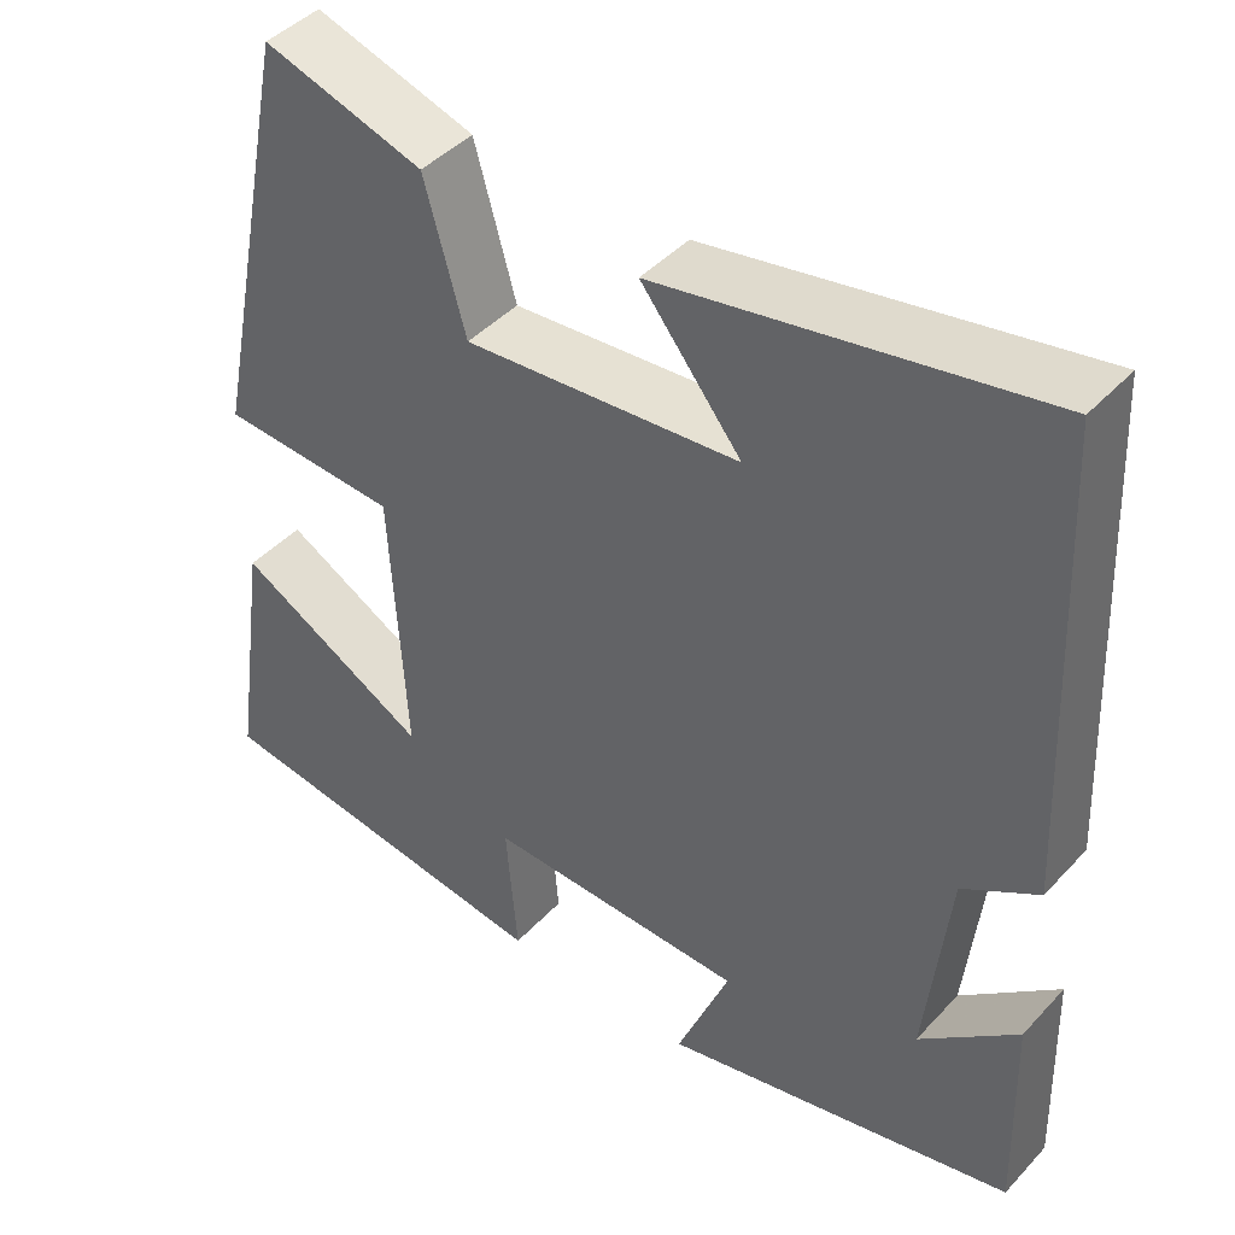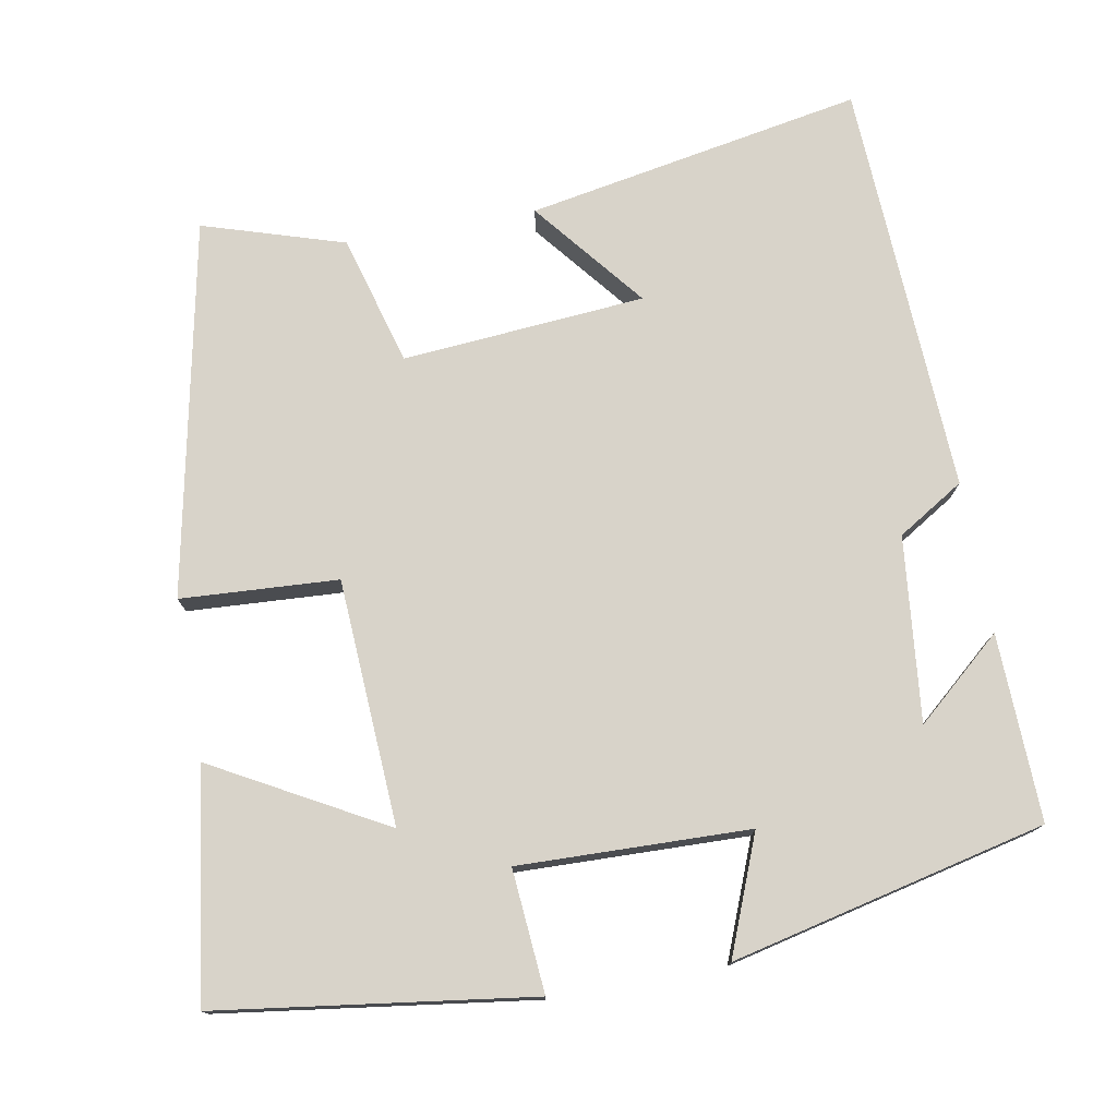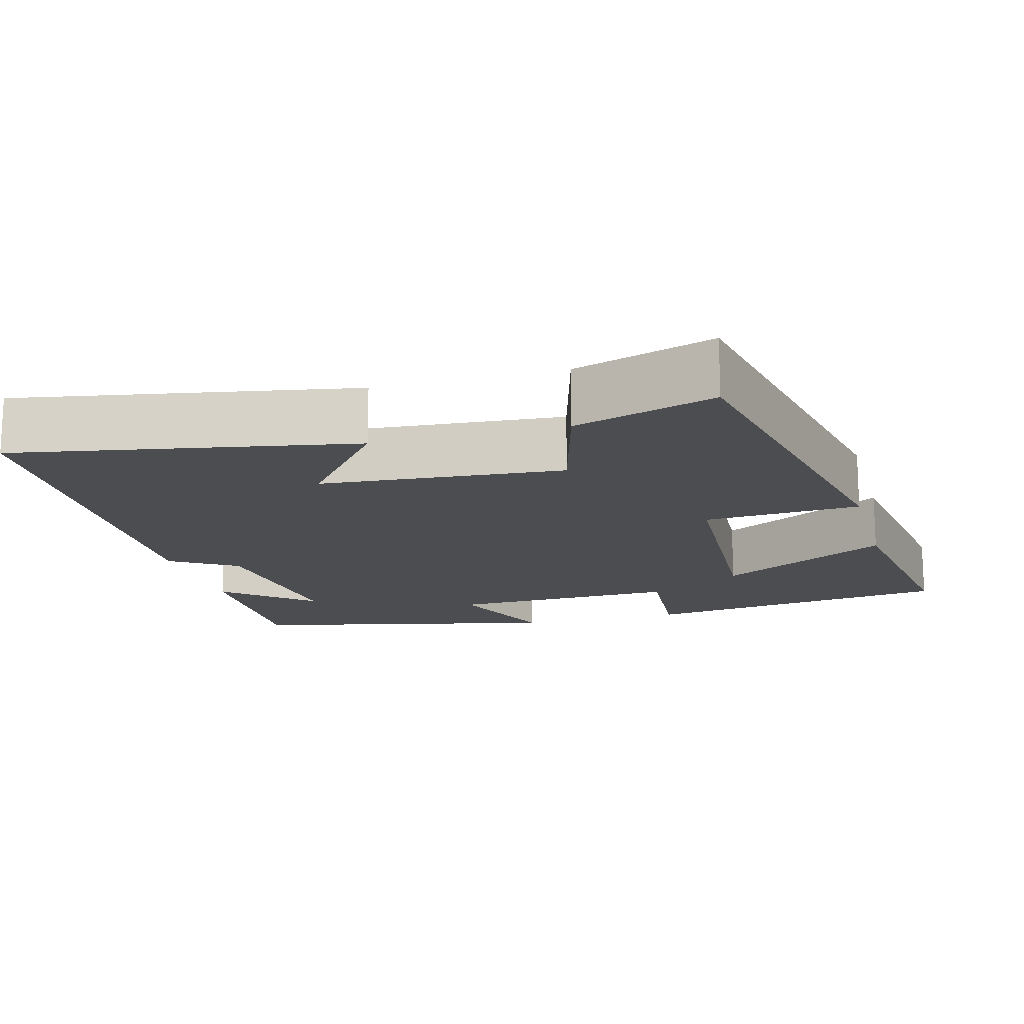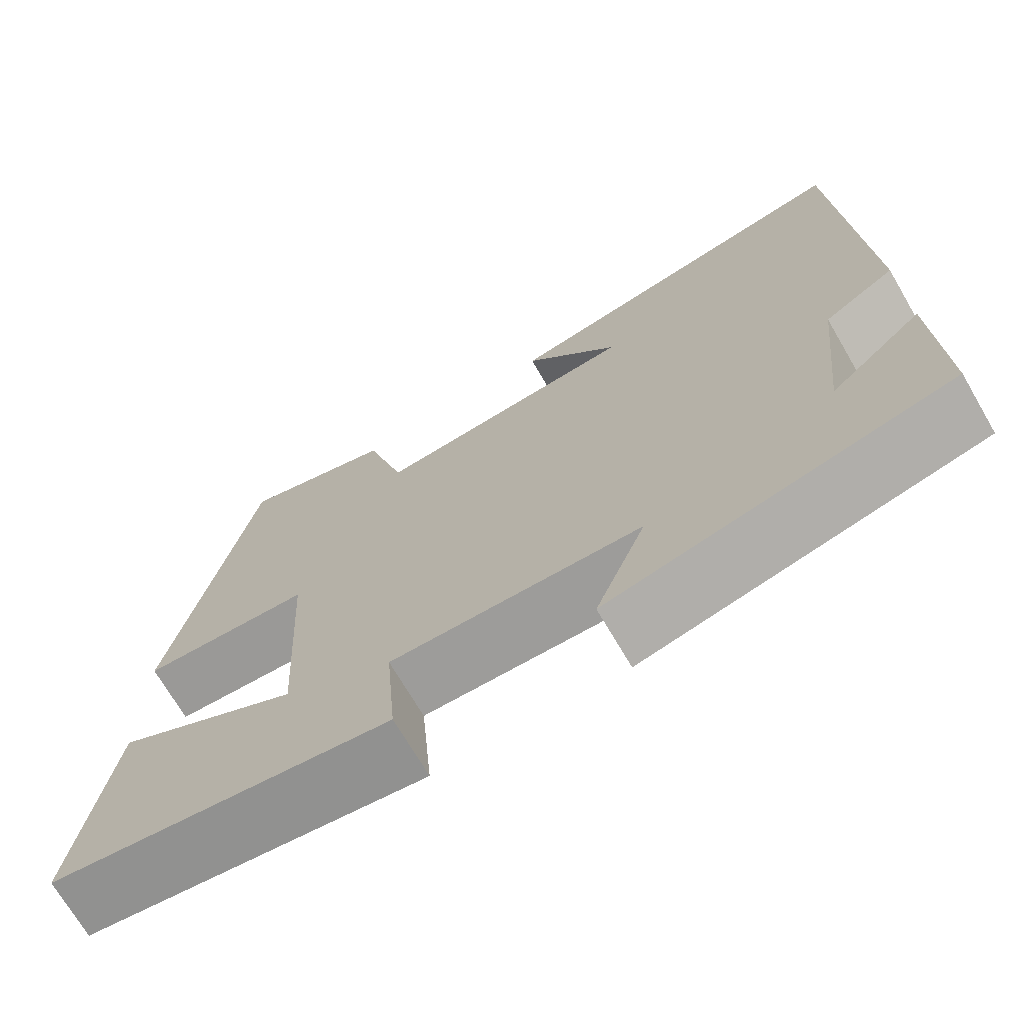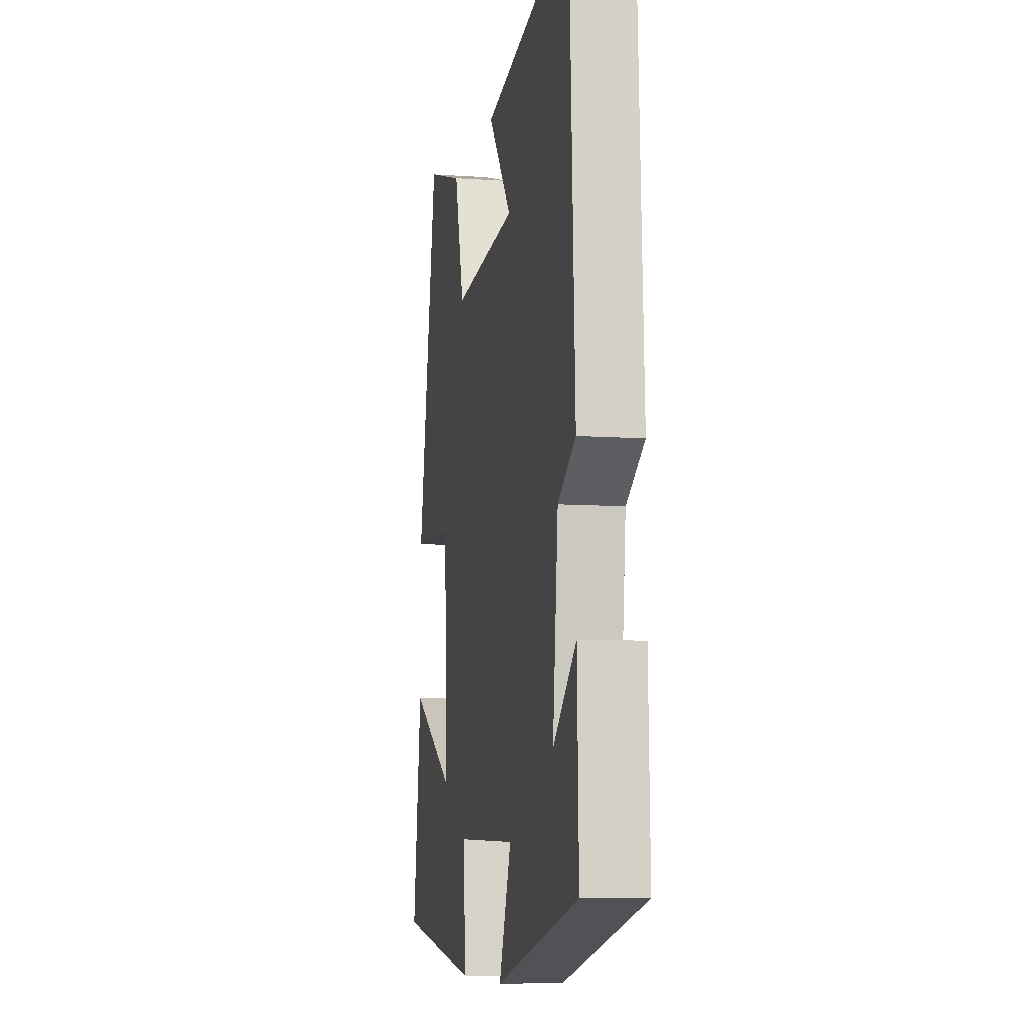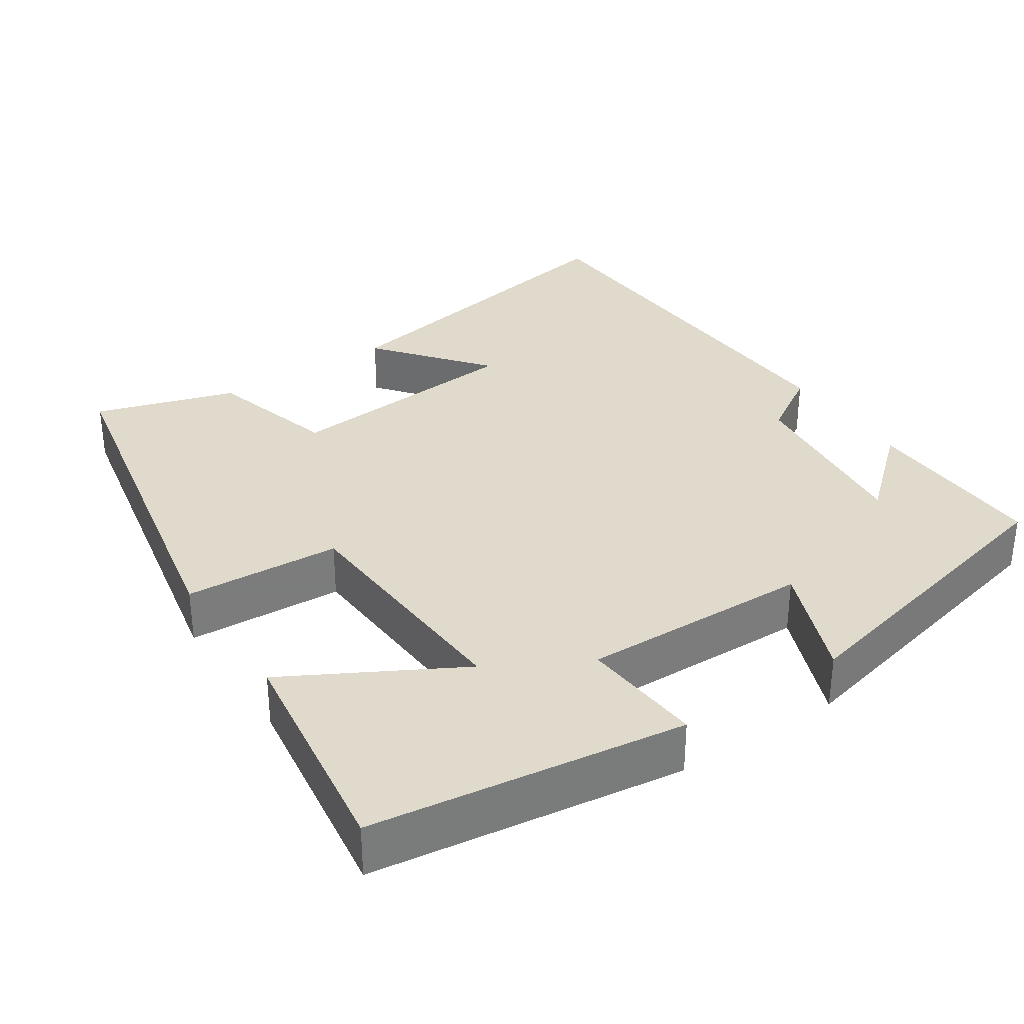
<metadata>
{"format":"obj","ext":"obj","renderer":"f3d","projection":"perspective","resolution":1024,"background":"white","views":[{"elev":43.8,"azim":-140.8,"up":"+Z"},{"elev":75.9,"azim":169.7,"up":"+Y"},{"elev":-15.6,"azim":15.4,"up":"+Y"},{"elev":-71.0,"azim":-149.7,"up":"+Z"},{"elev":-8.5,"azim":-100.7,"up":"+Z"},{"elev":33.1,"azim":146.2,"up":"+Y"}]}
</metadata>
<code>
v 0.543 0.07 -0.443
v 0.132 0.07 -0.5
v 0.145 0.07 -0.339
v -0.157 0.07 -0.347
v -0.096 0.07 -0.5
v -0.507 0.07 -0.405
v -0.5 0.07 -0.16
v -0.387 0.07 -0.258
v -0.413 0.07 -0.016
v -0.5 0.07 0.038
v -0.475 0.07 0.581
v -0.034 0.07 0.5
v -0.15 0.07 0.355
v 0.168 0.07 0.329
v 0.216 0.07 0.5
v 0.401 0.07 0.558
v 0.5 0.07 0.066
v 0.294 0.07 0.054
v 0.276 0.07 -0.268
v 0.5 0.07 -0.144
v 0.543 0 -0.443
v 0.132 0 -0.5
v 0.145 0 -0.339
v -0.157 0 -0.347
v -0.096 0 -0.5
v -0.507 0 -0.405
v -0.5 0 -0.16
v -0.387 0 -0.258
v -0.413 0 -0.016
v -0.5 0 0.038
v -0.475 0 0.581
v -0.034 0 0.5
v -0.15 0 0.355
v 0.168 0 0.329
v 0.216 0 0.5
v 0.401 0 0.558
v 0.5 0 0.066
v 0.294 0 0.054
v 0.276 0 -0.268
v 0.5 0 -0.144
f 19 20 1 2
f 18 19 2 3
f 15 16 17 18
f 14 15 18 3
f 13 14 3 4
f 10 11 12 13
f 9 10 13
f 8 9 13 4
f 6 7 8
f 4 5 6 8
f 22 21 40 39
f 23 22 39 38
f 38 37 36 35
f 23 38 35 34
f 24 23 34 33
f 33 32 31 30
f 33 30 29
f 24 33 29 28
f 28 27 26
f 28 26 25 24
f 1 21 22 2
f 2 22 23 3
f 3 23 24 4
f 4 24 25 5
f 5 25 26 6
f 6 26 27 7
f 7 27 28 8
f 8 28 29 9
f 9 29 30 10
f 10 30 31 11
f 11 31 32 12
f 12 32 33 13
f 13 33 34 14
f 14 34 35 15
f 15 35 36 16
f 16 36 37 17
f 17 37 38 18
f 18 38 39 19
f 19 39 40 20
f 20 40 21 1

</code>
